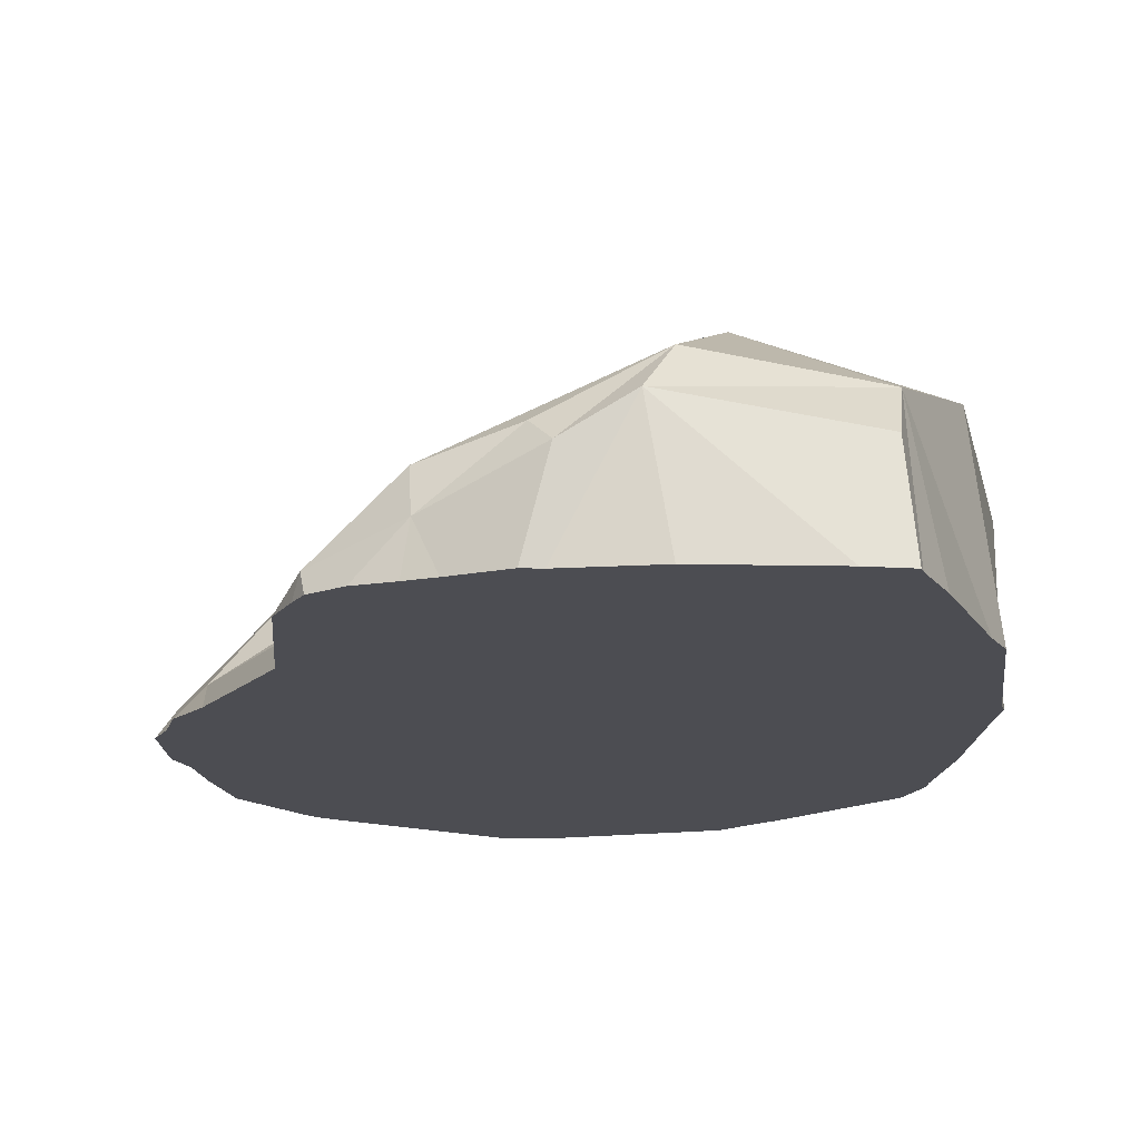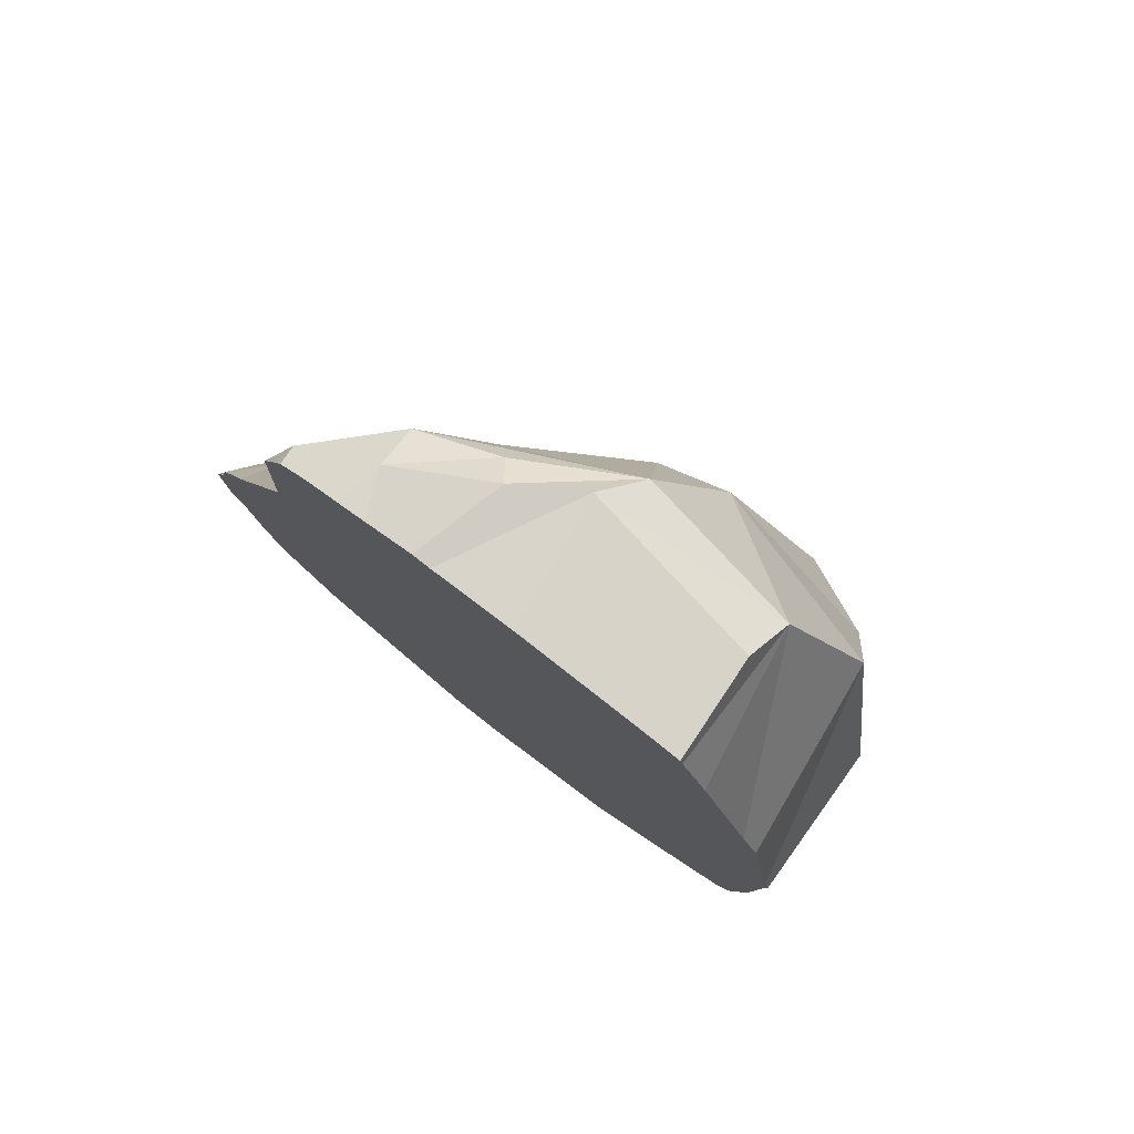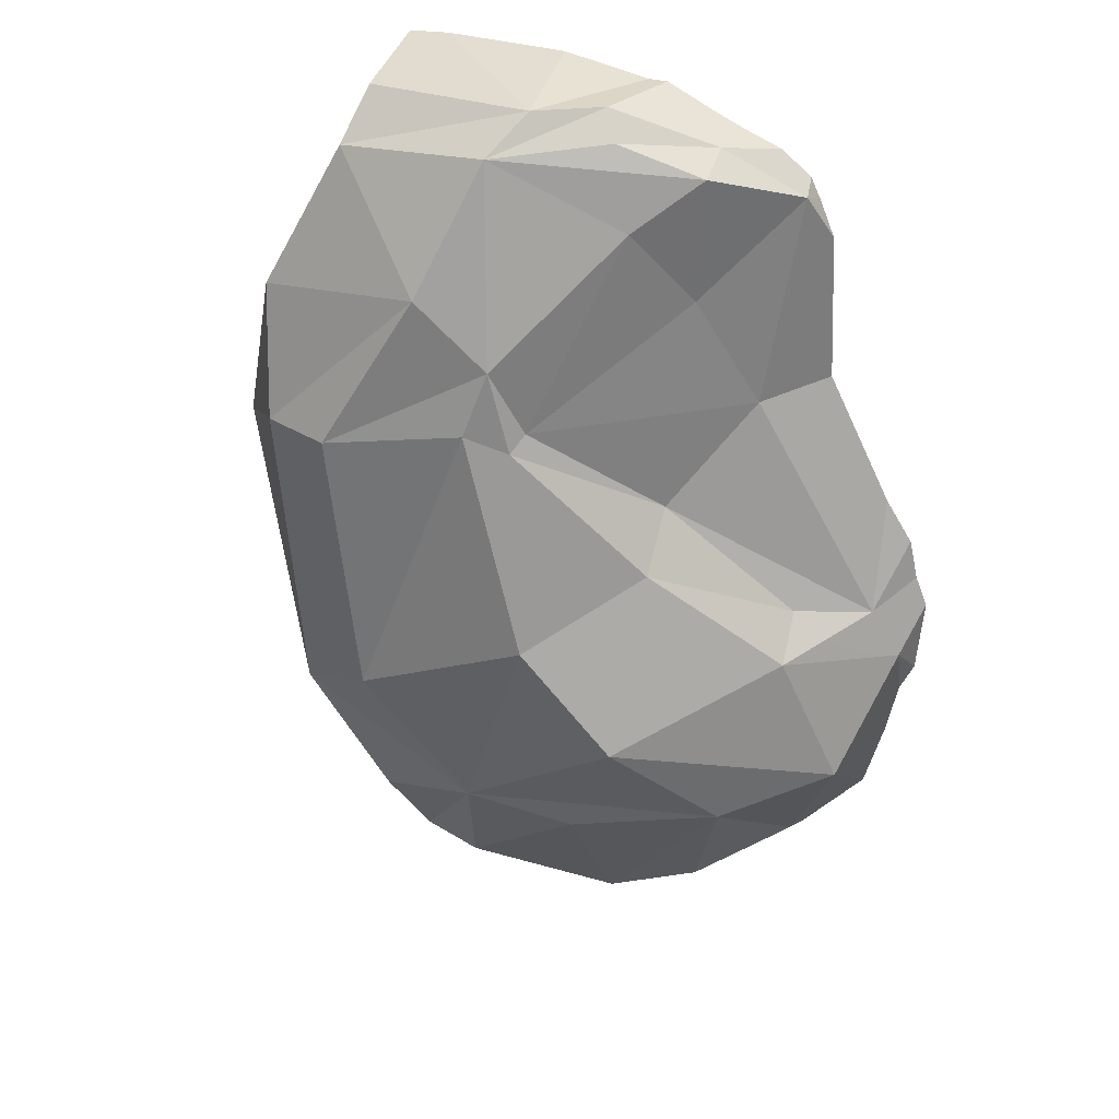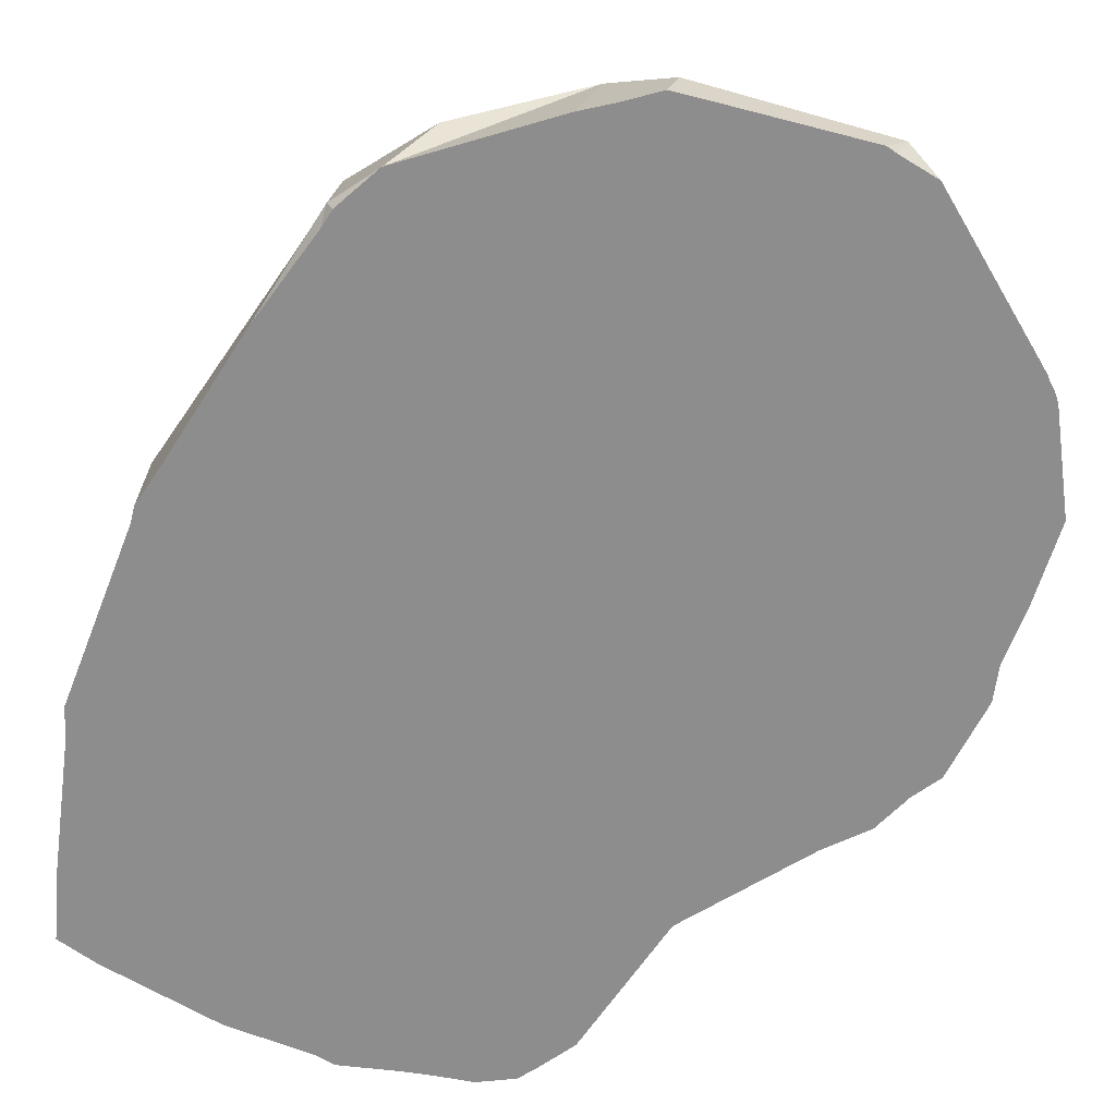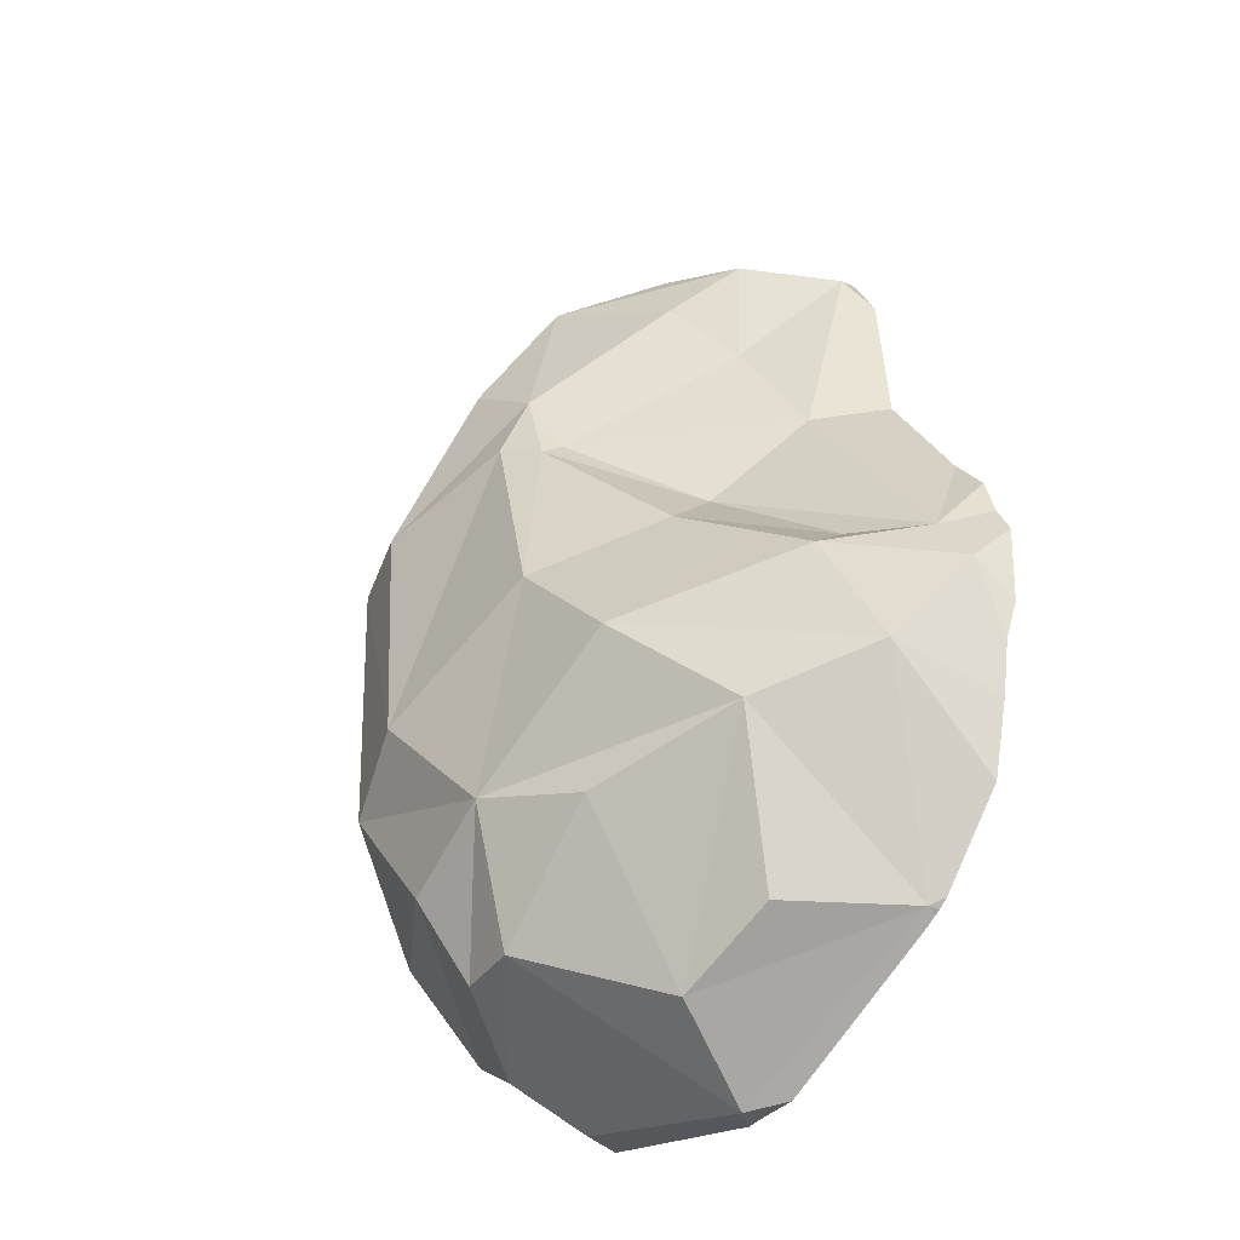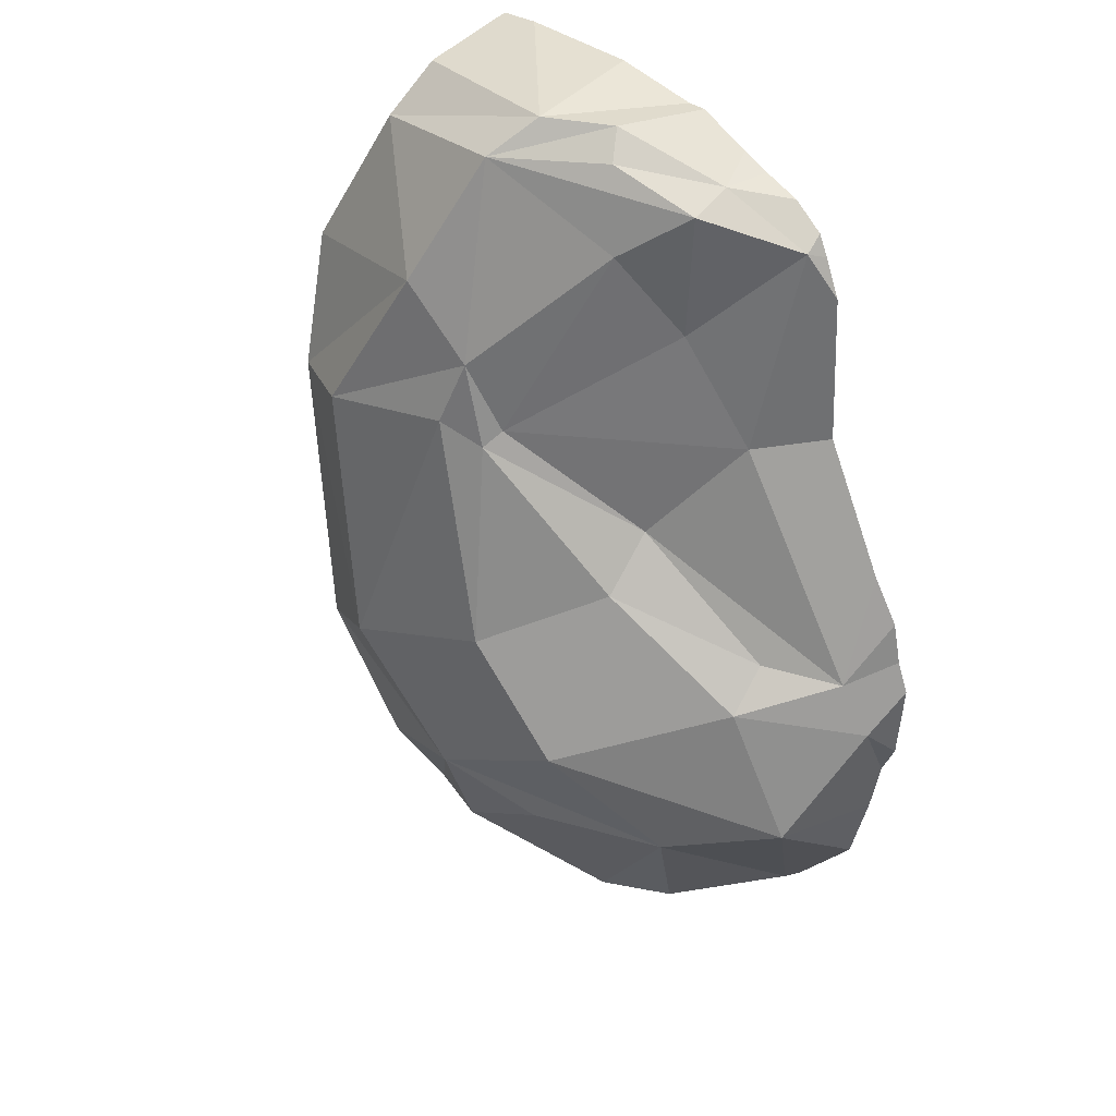
<metadata>
{"format":"obj","ext":"obj","renderer":"f3d","projection":"perspective","resolution":1024,"background":"white","views":[{"elev":-16.4,"azim":-1.8,"up":"+Y"},{"elev":79.4,"azim":38.0,"up":"+Z"},{"elev":34.3,"azim":-156.1,"up":"+Z"},{"elev":-64.7,"azim":149.3,"up":"+Y"},{"elev":-41.9,"azim":-131.7,"up":"+Z"},{"elev":37.2,"azim":-133.6,"up":"+Z"}]}
</metadata>
<code>
o Stone_7
v -0.1508 0.02033 -7.3
v 1.417 0.02033 -6.849
v -0.1873 0.02033 -7.297
v -3.325 0.02033 -1.403
v -3.627 0.02033 -1.853
v -0.1872 0.02051 -1.51
v 1.824 0.02033 3.093
v -0.1873 0.02033 3
v 2.282 0.02033 3.046
v 0.495 0.02033 3.105
v 3.619 0.02033 -1.131
v 3.667 0.02033 -1.293
v 3.31 0.02033 0.784
v 3.135 0.02033 1.123
v 3.093 0.02033 1.221
v -3.662 0.02033 -3.844
v -3.87 0.02033 -2.624
v -3.813 0.02033 -3.49
v -3.575 0.02033 -4.33
v -3.733 0.02033 -2.298
v 3.639 0.02033 -1.772
v 1.636 0.02033 -6.784
v 1.938 0.02033 -6.479
v 2.191 0.02033 -6.244
v 3.296 0.02033 -5.056
v 3.312 0.02033 -5.028
v 3.3 0.02033 -5.053
v 3.467 0.02033 -4.553
v -2.511 0.02033 1.589
v -2.572 0.02033 0.4754
v -2.335 0.02033 1.991
v -2.227 0.02033 2.211
v -1.901 0.02033 2.456
v -1.506 0.02033 2.597
v -1.205 0.02033 2.717
v -0.4402 0.02033 2.961
v 3.483 0.02033 -4.324
v 3.477 0.02033 -4.525
v 3.589 0.02033 -3.279
v -2.599 0.02033 -0.01816
v 2.592 0.02033 2.398
v 2.311 0.02033 2.962
v -0.3785 0.02033 -7.288
v -2.419 0.02033 -6.336
v -0.6947 0.02033 -7.284
v -0.2552 0.02033 -7.291
v -2.51 0.02033 -6.272
v -2.563 0.02033 -6.242
v -2.661 0.02033 -6.159
v -3.347 0.02033 -5.295
v -3.551 0.02033 -4.46
v -0.6417 0.02033 2.968
v 3.03 2.069 0.8782
v 3.589 1.645 -0.9926
v 2.823 2.546 -0.4752
v 1.069 2.518 1.293
v 2.017 2.858 -0.4073
v 2.287 1.649 2.41
v 0.2676 1.408 3.035
v 2.196 1.121 2.884
v 0.5462 1.882 2.662
v 1.608 3.001 -3.296
v 2.509 2.632 -3.731
v 3.41 1.237 -4.395
v 3.534 0.1488 -4.502
v 3.021 0.5811 -5.456
v 1.613 2.531 -5.09
v 0.4657 2.772 -4.696
v -0.2413 2.868 -2.476
v -1.226 2.725 -3.645
v 0.4768 2.658 -0.07004
v 0.2744 2.461 0.617
v 0.04154 2.453 -0.2842
v -1.284 1.885 -1.798
v -0.04445 2.245 -0.1335
v -0.8205 1.438 1.919
v -1.262 1.348 -1.232
v -1.388 0.9845 1.075
v -2.01 0.6346 -0.1501
v -2.705 1.427 -2.853
v -2.651 0.9814 -2.437
v -3.399 0.5064 -2.539
v -0.3901 0.9931 3.029
v -0.5713 1.226 2.766
v -1.452 0.9748 2.435
v -2.271 0.2401 2.083
v -1.43 0.5242 2.591
v -3.717 0.4133 -3.094
v -3.33 1.233 -4.315
v -2.232 1.97 -4.733
v -0.634 2.398 -5.067
v 1.354 2.056 -5.981
v 1.951 1.069 -6.32
v 0.6767 2.198 -6.044
v -0.7239 1.343 -6.806
v -1.752 1.276 -6.301
v -2.533 0.1246 -6.234
v -0.3514 0.3034 -7.367
v 1.529 0.4557 -6.832
f 1 2 3
f 4 5 6
f 7 8 9
f 10 8 7
f 11 6 12
f 13 6 11
f 14 6 13
f 15 6 14
f 16 17 18
f 19 17 16
f 19 20 17
f 19 5 20
f 19 6 5
f 21 12 6
f 22 3 2
f 23 3 22
f 24 3 23
f 25 3 24
f 26 25 27
f 26 3 25
f 28 3 26
f 6 3 28
f 6 29 30
f 6 31 29
f 6 32 31
f 6 33 32
f 6 34 33
f 6 35 34
f 6 36 35
f 6 8 36
f 37 28 38
f 21 37 39
f 21 28 37
f 6 28 21
f 6 40 4
f 6 30 40
f 41 6 15
f 42 6 41
f 8 6 42
f 43 44 45
f 46 44 43
f 3 44 46
f 3 47 44
f 3 48 47
f 3 49 48
f 3 50 49
f 3 51 50
f 3 19 51
f 3 6 19
f 52 35 36
f 42 9 8
f 13 11 53
f 12 54 53
f 11 12 53
f 53 54 55
f 56 53 55
f 55 57 56
f 15 14 58
f 41 15 58
f 14 13 58
f 53 58 13
f 59 60 58
f 58 61 59
f 58 53 56
f 56 61 58
f 62 57 55
f 55 63 62
f 63 55 54
f 54 64 63
f 21 64 54
f 12 21 54
f 39 65 64
f 21 39 64
f 66 64 65
f 66 65 27
f 26 27 65
f 67 63 64
f 64 66 67
f 68 62 63
f 63 67 68
f 69 62 68
f 68 70 69
f 71 57 62
f 62 69 71
f 72 71 73
f 72 56 57
f 57 71 72
f 73 71 69
f 69 74 73
f 72 73 75
f 61 56 72
f 72 76 61
f 77 75 73
f 73 74 77
f 76 72 75
f 75 78 76
f 79 78 75
f 75 77 79
f 74 69 70
f 70 80 74
f 81 77 74
f 74 80 81
f 82 79 77
f 77 81 82
f 82 81 80
f 42 41 58
f 58 60 42
f 9 42 60
f 7 9 60
f 60 59 7
f 7 59 10
f 8 10 59
f 59 36 8
f 83 52 36
f 36 59 83
f 83 59 61
f 61 84 83
f 85 84 61
f 61 76 85
f 40 79 4
f 82 4 79
f 82 5 4
f 86 78 79
f 30 86 40
f 29 86 30
f 79 40 86
f 85 76 78
f 78 86 85
f 34 35 87
f 83 35 52
f 83 87 35
f 87 33 34
f 87 83 84
f 84 85 87
f 87 85 86
f 87 32 33
f 87 86 32
f 31 86 29
f 32 86 31
f 39 37 65
f 37 38 65
f 28 26 65
f 38 28 65
f 5 82 20
f 17 82 88
f 20 82 17
f 17 88 18
f 88 82 80
f 80 89 88
f 89 80 70
f 70 90 89
f 90 70 68
f 68 91 90
f 92 67 66
f 66 93 92
f 68 67 92
f 92 94 68
f 91 68 94
f 95 91 94
f 95 96 90
f 90 91 95
f 18 88 16
f 19 88 51
f 16 88 19
f 89 51 88
f 51 89 50
f 49 89 97
f 50 89 49
f 97 89 90
f 90 96 97
f 97 48 49
f 48 97 47
f 44 47 97
f 98 45 44
f 98 44 97
f 97 96 95
f 95 98 97
f 98 95 94
f 94 99 98
f 94 92 93
f 93 99 94
f 27 25 66
f 93 66 25
f 25 24 93
f 22 99 93
f 23 22 93
f 23 93 24
f 99 2 1
f 99 1 98
f 2 99 22
f 3 46 98
f 1 3 98
f 98 43 45
f 43 98 46

</code>
